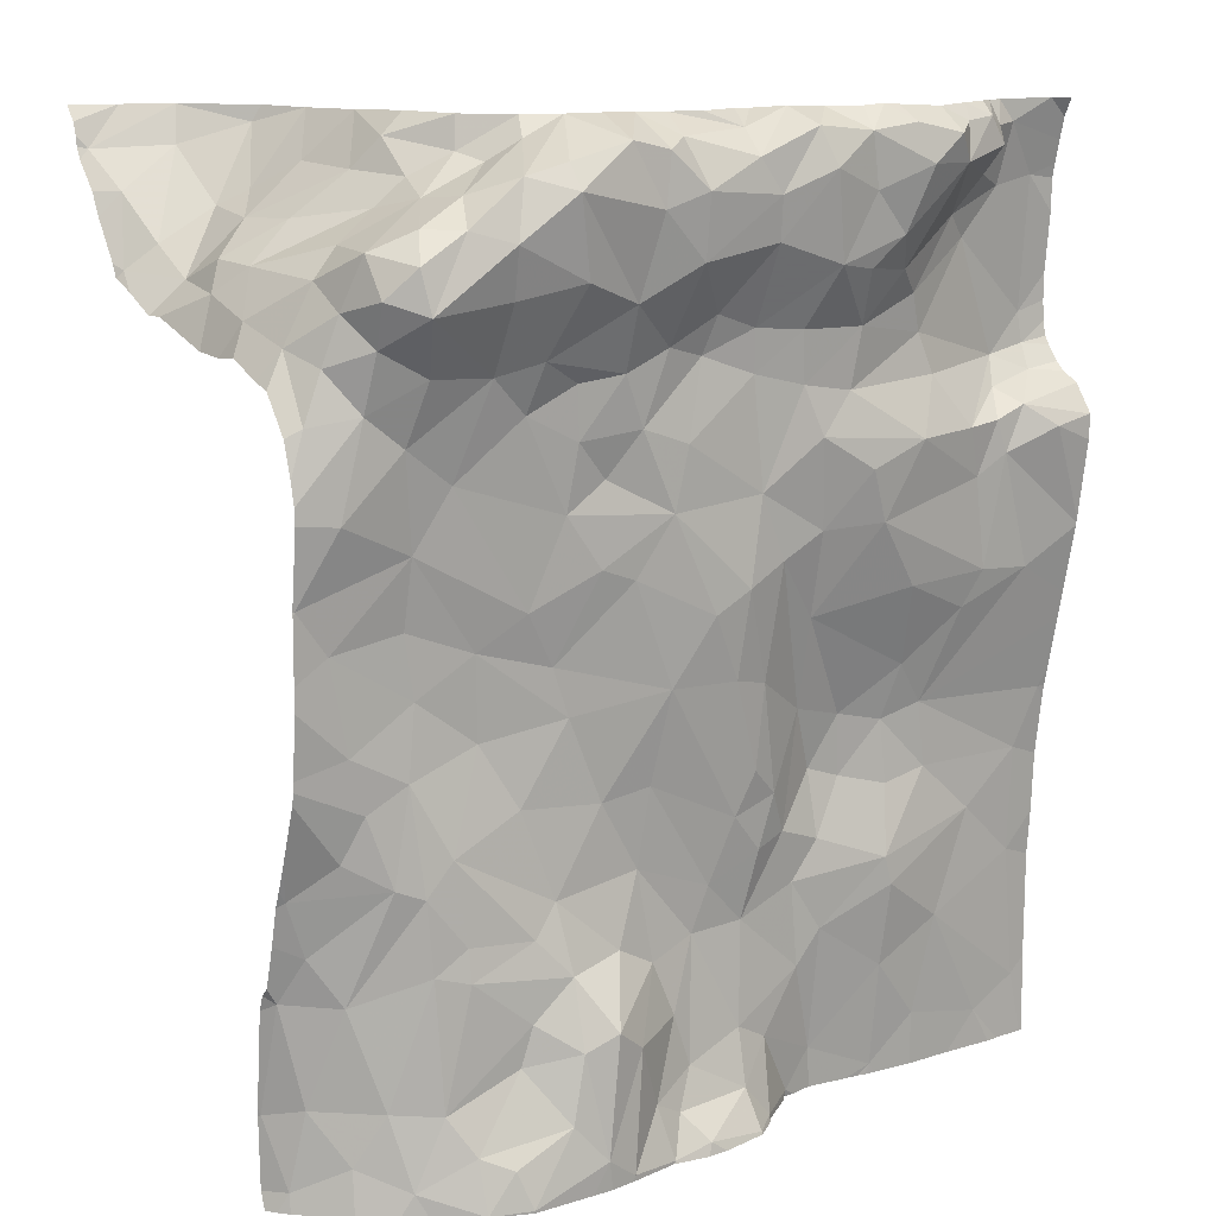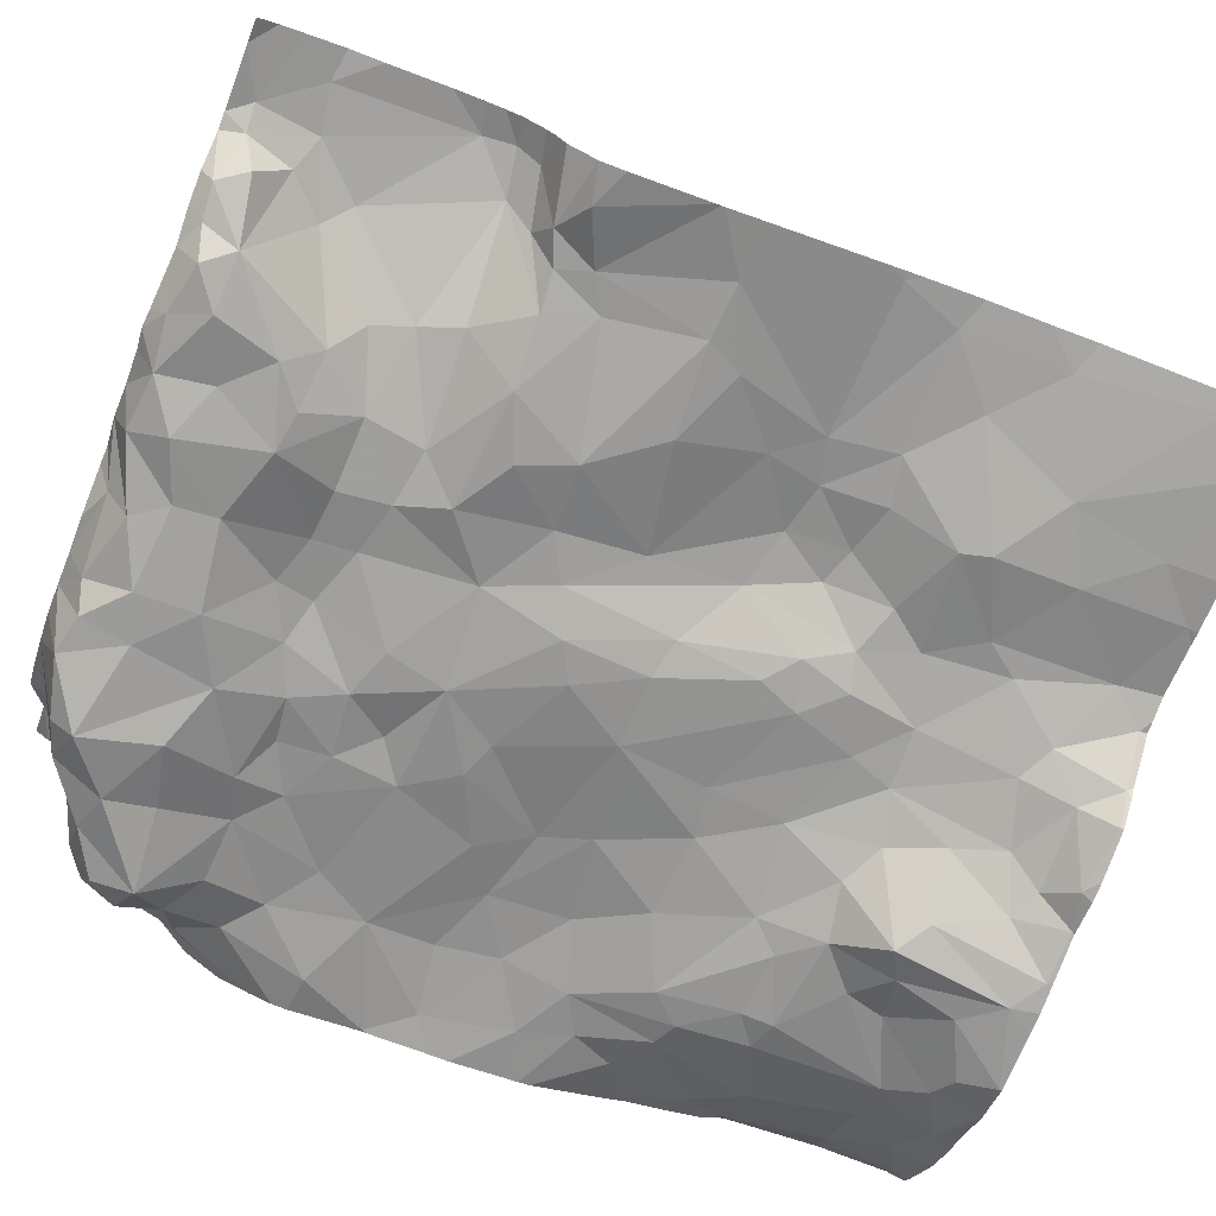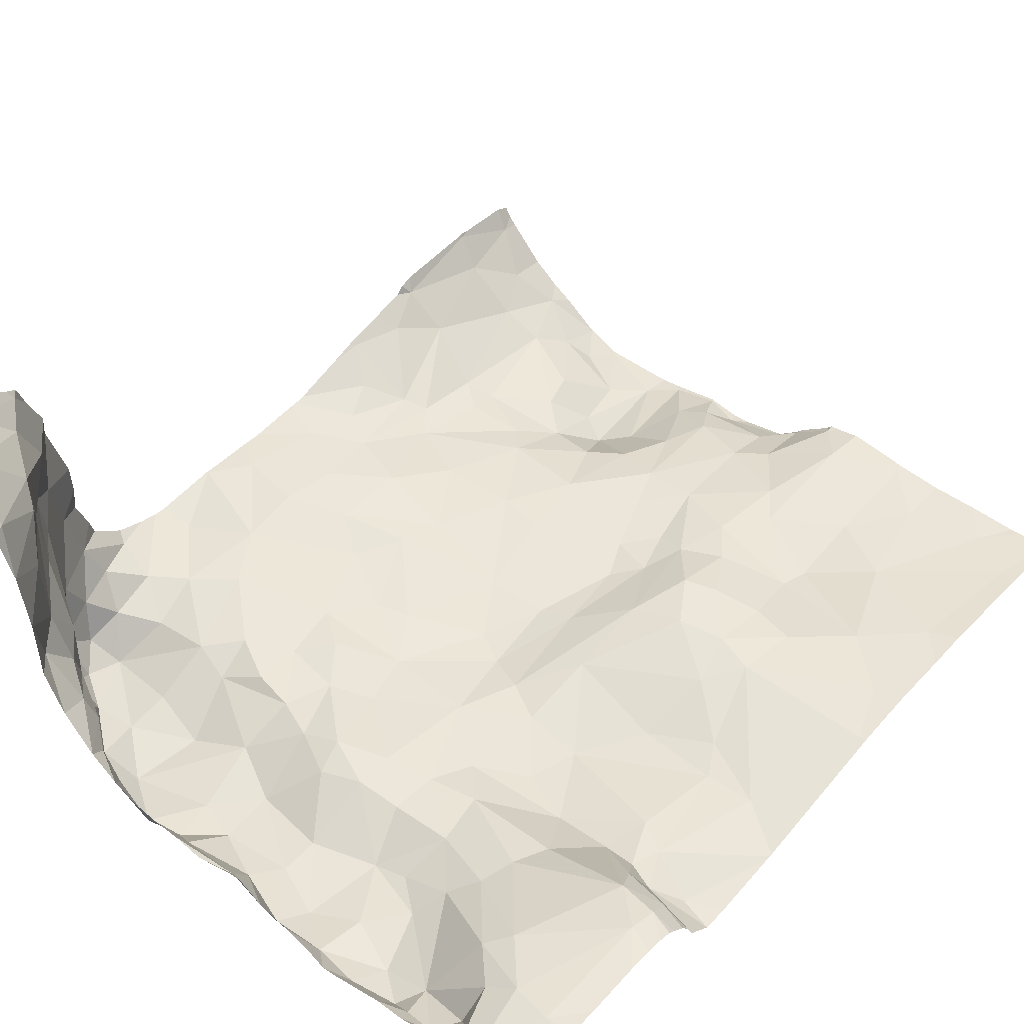
<metadata>
{"format":"obj","ext":"obj","renderer":"f3d","projection":"perspective","resolution":1024,"background":"white","views":[{"elev":12.8,"azim":144.4,"up":"+Y"},{"elev":-70.8,"azim":-111.5,"up":"+Z"},{"elev":45.2,"azim":-139.1,"up":"+Z"}]}
</metadata>
<code>
v -54.78 88.13 -1.79
v -54.69 88.42 -1.833
v -54.92 88.44 -1.797
v -54.48 89.9 -1.976
v -54.16 89.9 -2.069
v -54.37 90.06 -2.046
v -54.07 90.12 -2.016
v -51.78 86.66 -1.629
v -51.98 86.13 -1.663
v -51.36 86.47 -1.652
v -52.28 86.61 -1.648
v -53.42 90.12 -1.988
v -53.6 90.21 -1.809
v -53.76 90.09 -2.018
v -51.78 85.52 -1.747
v -51.71 85.29 -1.727
v -51.27 85.1 -1.672
v -54.3 84.64 -1.53
v -54.31 86.74 -1.545
v -54.03 86.44 -1.504
v -54.01 86.81 -1.52
v -52.59 90.09 -1.928
v -52.43 90.04 -2.041
v -52.44 90.21 -1.728
v -50.56 85.74 -1.205
v -51 89.7 0.02772
v -50.7 89.51 0.1093
v -50.95 90 0.3681
v -53.4 87.81 -1.781
v -53.67 87.44 -1.678
v -53.68 86.9 -1.57
v -50.56 89.98 0.6121
v -50.54 89.37 0.2065
v -50.62 89.76 0.3663
v -50.71 89.03 -1.544
v -50.87 88.8 -1.668
v -50.59 88.76 -1.566
v -50.69 89.35 -0.2028
v -50.72 89.48 -0.5033
v -50.63 89.31 -0.5933
v -50.6 89.22 -0.9833
v -51.03 89.68 -0.6993
v -51.3 89.92 -0.8447
v -51.26 89.74 -1.124
v -52.11 84.74 -1.969
v -52.19 85.44 -1.952
v -52.38 85.3 -1.894
v -50.6 84.69 -1.207
v -50.85 84.84 -1.435
v -51.81 89.01 -1.853
v -52.28 89.28 -1.973
v -52.31 88.91 -1.825
v -50.79 89.3 -1.584
v -50.9 89.13 -1.755
v -50.87 89.37 -1.853
v -51.84 89.86 -2.123
v -51.93 89.41 -2.058
v -51.52 89.62 -2.044
v -51.42 89.9 -1.187
v -51.35 89.81 -1.436
v -51.43 85.81 -1.701
v -51.14 86.9 -1.582
v -51.56 87.04 -1.568
v -55.35 88.99 -1.48
v -55.33 89.77 -1.556
v -54.33 86.36 -1.569
v -54.67 89.58 -1.64
v -54.88 89.8 -1.658
v -55.07 89.72 -1.567
v -54.81 89.45 -1.572
v -53.6 88.47 -1.857
v -53.82 88.7 -1.803
v -54.29 88.4 -1.89
v -50.62 89.11 -1.328
v -54.27 85.95 -1.666
v -54.31 85.78 -1.67
v -53.86 85.58 -1.574
v -52.64 88.15 -1.803
v -52.73 88.51 -1.808
v -53.24 88.19 -1.788
v -53.49 89.91 -2.067
v -53.17 89.54 -1.997
v -53.15 89.78 -2.028
v -53.44 86.47 -1.666
v -53.56 86.22 -1.598
v -55.11 88.51 -1.798
v -55.01 88.6 -1.641
v -53.93 88.27 -1.89
v -53.66 87.94 -1.788
v -53.86 84.83 -1.488
v -54.3 85.27 -1.596
v -53.27 86.64 -1.719
v -53.32 87.13 -1.728
v -55.51 88.43 -1.921
v -52.53 86.2 -1.631
v -53.49 88.75 -1.814
v -53.18 88.83 -1.777
v -51.29 89.69 -1.954
v -51.41 89.84 -1.725
v -51.62 89.93 -1.95
v -51.3 89.94 -0.3603
v -51.5 90.2 -0.5642
v -51.01 85.13 -1.534
v -50.68 85.14 -1.267
v -50.96 89.59 -1.281
v -50.79 89.43 -1.346
v -50.75 89.46 -0.7784
v -51.88 90.2 -1.506
v -52.07 90.2 -1.627
v -51.84 90.09 -1.602
v -52.66 89.47 -2.026
v -52.59 89.02 -1.815
v -52.9 89.17 -1.823
v -50.96 89.66 -0.3511
v -55.1 88.76 -1.52
v -52.25 88.36 -1.726
v -52.01 88.2 -1.724
v -52.07 88.58 -1.763
v -53.82 86.51 -1.493
v -55.47 86.77 -1.626
v -51.1 89.7 -1.816
v -51.02 89.53 -1.958
v -50.88 89.59 -1.685
v -53.04 90.12 -1.841
v -53.11 90.21 -1.674
v -53.21 90.21 -1.665
v -51.69 89.98 -1.492
v -52.63 90.21 -1.731
v -53.46 89.05 -1.837
v -53.88 89.04 -1.824
v -53.4 90.22 -1.748
v -53.02 89.98 -2.015
v -53.82 89.36 -1.963
v -53.59 89.4 -2.001
v -54.03 89.53 -1.981
v -51.55 89.34 -1.969
v -55.34 88.67 -1.592
v -52.02 85.74 -1.766
v -51.82 85.96 -1.706
v -53.44 85.03 -1.606
v -53.71 85.38 -1.556
v -55.37 88.81 -1.497
v -54.38 88.96 -1.714
v -54.31 89.19 -1.746
v -53.23 85.15 -1.639
v -54.85 89.97 -1.858
v -54.97 90.07 -1.685
v -54.04 87.96 -1.852
v -54.32 87.55 -1.783
v -51.64 84.59 -1.957
v -52.59 86.66 -1.669
v -53.01 86.01 -1.629
v -51.1 84.71 -1.642
v -51.4 84.88 -1.786
v -51.41 84.58 -1.864
v -51.27 90.12 0.1171
v -51.32 90.21 0.08927
v -51.43 90.2 -0.1806
v -51.13 89.78 -0.09873
v -50.75 90.21 0.6258
v -51 90.21 0.4482
v -50.81 87.08 -1.559
v -50.71 87.61 -1.557
v -51.41 90.09 -0.968
v -54.98 88.24 -1.804
v -51.54 87.52 -1.591
v -51.16 88.07 -1.614
v -51.81 87.7 -1.668
v -50.73 88.27 -1.664
v -51.16 88.97 -1.799
v -51.06 89.29 -2.006
v -52.84 84.65 -1.904
v -52.84 88.95 -1.761
v -53.16 89.08 -1.799
v -50.52 85.09 -1.074
v -51.04 86.35 -1.588
v -50.55 86.32 -1.348
v -50.78 86.51 -1.492
v -53.27 85.75 -1.591
v -53.34 86.16 -1.655
v -52.08 87.11 -1.646
v -53.15 86.39 -1.687
v -52.61 84.59 -1.884
v -53.66 85.89 -1.556
v -53.4 84.61 -1.718
v -53.22 84.82 -1.724
v -51.37 88.41 -1.659
v -55.09 84.8 -1.555
v -50.52 87.87 -1.571
v -52.3 84.61 -1.938
v -52.71 84.81 -1.784
v -52.85 85.03 -1.692
v -54.14 89.33 -1.855
v -52.26 90.21 -1.696
v -52.2 90.09 -2.037
v -51.2 87.31 -1.555
v -51.14 87.68 -1.557
v -51.63 90.02 -1.315
v -55.41 84.96 -1.539
v -52.53 84.91 -1.813
v -51.57 84.8 -1.893
v -55.29 88.38 -1.902
v -54.47 88.73 -1.735
v -53.24 84.59 -1.849
v -53.67 84.62 -1.52
v -50.9 86.76 -1.551
v -52.22 87.9 -1.752
v -53.09 87.19 -1.773
v -53.84 86.11 -1.562
v -53.13 87.69 -1.829
v -52.66 89.82 -2.063
v -52.67 87.2 -1.757
v -51.83 90 -2.018
v -54.74 90.13 -1.87
v -55.12 90.08 -1.631
v -54.36 90.19 -1.864
v -54.53 90.11 -1.909
v -54.97 86.1 -1.575
v -55.33 86.41 -1.579
v -55.33 85.77 -1.55
v -54.62 86.41 -1.571
v -52.74 85.34 -1.687
v -53.81 89.78 -2.01
v -52.91 87.58 -1.82
v -52.42 87.82 -1.762
v -52.39 89.74 -2.059
v -54.86 87.58 -1.773
v -55.38 90.21 -1.659
v -52.84 90.2 -1.765
v -52.61 85.66 -1.668
v -53.81 90.21 -1.874
v -53.92 90.22 -1.906
v -55.19 87.56 -1.774
v -54.57 86.81 -1.577
v -54.74 87.37 -1.73
v -51.09 88.62 -1.683
v -50.84 85.72 -1.423
v -51.54 88.95 -1.785
v -51.24 85.86 -1.641
v -51.92 84.97 -1.917
v -51.75 88.74 -1.744
v -52.05 88.88 -1.779
v -51.2 86.29 -1.635
v -51.42 85.99 -1.678
v -50.66 86 -1.339
v -52.01 85.35 -1.89
v -54.72 85.49 -1.601
v -54.56 90.21 -1.837
v -51.98 87.39 -1.639
v -52.44 88.61 -1.798
v -54.02 90.21 -1.908
v -55.02 90.2 -1.62
v -51.53 90.21 -0.9805
v -54.93 90.2 -1.638
v -54.74 90.21 -1.78
v -51.66 90.2 -1.268
v -54.59 84.9 -1.564
v -54.39 87.06 -1.624
v -52.91 85.75 -1.609
v -52.36 85.8 -1.706
v -55.52 90.09 -1.63
v -55.52 88.6 -1.804
v -55.52 88.92 -1.518
v -55.52 88.84 -1.536
v -55.52 85.05 -1.528
v -55.52 87.81 -1.847
v -55.52 87.36 -1.754
v -55.52 87.79 -1.843
v -55.52 88.66 -1.694
v -55.52 89.75 -1.549
v -55.52 89.2 -1.511
v -55.52 86.89 -1.654
v -55.52 88.28 -1.917
v -55.52 89.04 -1.509
v -55.52 88.7 -1.636
v -55.52 87.77 -1.841
v -55.52 86.77 -1.628
v -55.52 84.91 -1.531
v -55.52 89.83 -1.566
v -55.52 86.69 -1.615
v -55.52 88.44 -1.917
v -55.52 88.43 -1.921
v -55.52 88.79 -1.568
v -55.52 88.43 -1.921
v -55.52 85.98 -1.552
v -55.52 86.34 -1.569
v -55.52 90.21 -1.681
v -55.52 89.97 -1.598
v -55.52 87.2 -1.72
v -55.52 89.55 -1.545
v -55.52 85.7 -1.53
v -50.51 87.83 -1.571
v -50.51 89.03 -0.8851
v -50.51 88.3 -1.616
v -50.51 87.86 -1.569
v -50.51 86.54 -1.404
v -50.51 88.51 -1.584
v -50.51 90.05 0.6523
v -50.51 85.78 -1.148
v -50.51 88.71 -1.525
v -50.51 87.87 -1.568
v -50.51 86.39 -1.352
v -50.51 87.49 -1.566
v -50.51 89.76 0.4774
v -50.51 89.17 -0.1323
v -50.51 89.17 -0.2541
v -50.51 85.13 -1.061
v -50.51 89.27 0.08041
v -50.51 85.83 -1.198
v -50.51 87.36 -1.567
v -50.51 85.04 -1.061
v -50.51 89.63 0.4136
v -50.51 86.3 -1.317
v -50.51 87.01 -1.531
v -50.51 90.12 0.677
v -50.51 84.67 -1.07
v -50.51 89.05 -1.04
v -50.51 89.33 0.2341
v -50.51 89.92 0.6147
v -50.51 86.95 -1.528
v -50.51 88.96 -1.256
v -50.51 89.04 -0.6874
v -50.51 89.4 0.2664
v -50.51 85.08 -1.054
v -50.51 86.88 -1.516
v -50.51 87.92 -1.574
v -50.51 90.21 0.7476
v -50.51 88.39 -1.612
v -50.51 86.07 -1.264
v -50.51 88.92 -1.368
v -50.51 85.68 -1.115
v -50.51 89.99 0.6462
v -54.34 84.57 -1.531
v -50.55 84.57 -1.169
v -53.24 84.57 -1.856
v -53.88 84.57 -1.475
v -51.65 84.57 -1.956
v -53.38 84.57 -1.746
v -55.49 84.57 -1.54
v -52.14 84.57 -1.959
v -50.84 84.57 -1.472
v -50.65 84.57 -1.284
v -52.01 84.57 -1.96
v -54.9 84.57 -1.547
v -54.59 84.57 -1.55
v -51.41 84.57 -1.864
v -51.64 84.57 -1.954
v -53.63 84.57 -1.549
v -51.02 84.57 -1.609
v -55.3 84.57 -1.549
v -52.28 84.57 -1.94
v -51.08 84.57 -1.643
v -55.21 84.57 -1.555
v -55.22 84.57 -1.556
v -54.3 84.57 -1.528
v -53.67 84.57 -1.509
v -50.6 84.57 -1.226
v -51.41 84.57 -1.862
v -50.51 84.57 -1.106
v -53.75 84.57 -1.504
v -52.6 84.57 -1.885
v -51.16 84.57 -1.69
v -52.94 84.57 -1.913
v -52.62 84.57 -1.891
v -54.27 84.57 -1.524
v -55.52 84.57 -1.538
v -54.22 84.57 -1.515
v -55.48 84.57 -1.541
v -54.14 84.57 -1.506
v -53.67 84.57 -1.514
v -53.42 84.57 -1.7
v -52.82 84.57 -1.92
v -52.32 84.57 -1.934
g obj_0
f 18 333 355
f 18 365 367
f 257 18 91
f 90 18 369
f 90 91 18
f 365 18 355
f 333 18 257
f 369 18 367
f 257 188 344
f 188 257 247
f 257 91 247
f 333 257 345
f 344 345 257
f 90 77 91
f 247 91 76
f 91 77 76
f 90 336 205
f 140 90 205
f 77 90 141
f 90 140 141
f 369 336 90
f 247 199 188
f 354 188 350
f 344 188 353
f 353 188 354
f 350 188 199
f 220 199 247
f 218 220 247
f 247 76 218
f 75 76 77
f 77 141 184
f 184 75 77
f 218 76 75
f 336 360 205
f 140 205 185
f 205 348 185
f 356 205 360
f 370 205 356
f 348 205 370
f 185 186 140
f 141 140 145
f 145 140 186
f 179 184 141
f 141 145 179
f 199 220 291
f 278 199 265
f 291 265 199
f 339 199 278
f 350 199 368
f 368 199 339
f 220 285 291
f 219 286 220
f 218 219 220
f 286 285 220
f 221 219 218
f 221 218 75
f 66 221 75
f 66 75 20
f 184 209 75
f 209 20 75
f 184 179 85
f 85 209 184
f 185 371 338
f 204 186 185
f 348 371 185
f 335 204 185
f 335 185 338
f 192 145 186
f 172 186 204
f 191 192 186
f 191 186 172
f 179 145 259
f 259 145 192
f 179 180 85
f 259 152 179
f 180 179 152
f 339 278 366
f 219 234 120
f 219 221 234
f 286 219 120
f 234 221 19
f 221 66 19
f 20 19 66
f 19 20 21
f 119 20 209
f 20 119 21
f 209 85 119
f 84 85 180
f 119 85 31
f 84 31 85
f 204 335 172
f 192 222 259
f 200 192 191
f 192 200 222
f 172 372 183
f 191 172 183
f 335 363 172
f 372 172 363
f 183 200 191
f 259 95 152
f 222 230 259
f 259 230 95
f 182 180 152
f 180 182 84
f 95 151 152
f 151 182 152
f 234 289 120
f 234 233 267
f 233 234 235
f 258 234 19
f 258 235 234
f 267 289 234
f 120 272 277
f 280 120 277
f 286 120 280
f 289 272 120
f 258 19 21
f 258 21 30
f 30 21 31
f 119 31 21
f 84 93 31
f 84 182 92
f 92 93 84
f 29 30 31
f 29 31 93
f 47 222 200
f 222 47 230
f 190 200 183
f 190 47 200
f 372 364 183
f 190 183 361
f 361 183 364
f 230 260 95
f 11 151 95
f 95 260 9
f 9 11 95
f 47 46 230
f 230 46 260
f 212 182 151
f 212 92 182
f 151 11 212
f 233 276 267
f 233 165 268
f 227 233 235
f 227 165 233
f 268 276 233
f 235 149 227
f 149 235 258
f 149 258 30
f 148 149 30
f 30 89 148
f 29 89 30
f 29 93 210
f 93 208 210
f 93 92 208
f 208 92 212
f 89 29 80
f 210 80 29
f 45 47 190
f 45 46 47
f 190 373 351
f 45 190 351
f 361 373 190
f 9 260 138
f 260 46 138
f 11 181 212
f 11 9 8
f 181 11 8
f 9 138 139
f 8 9 10
f 139 10 9
f 46 45 246
f 46 246 138
f 224 208 212
f 181 249 212
f 212 225 224
f 225 212 249
f 1 165 227
f 202 165 86
f 1 3 165
f 86 165 3
f 268 165 202
f 149 148 227
f 227 148 1
f 1 148 73
f 148 88 73
f 89 88 148
f 88 89 71
f 89 80 71
f 210 78 80
f 224 210 208
f 210 224 78
f 71 80 96
f 78 79 80
f 96 80 97
f 97 80 79
f 150 45 343
f 150 240 45
f 246 45 240
f 351 340 45
f 343 45 340
f 139 138 61
f 138 246 15
f 61 138 15
f 181 8 63
f 181 166 249
f 181 63 166
f 10 63 8
f 244 139 61
f 244 10 139
f 62 63 10
f 243 10 244
f 243 62 10
f 246 240 16
f 15 246 16
f 224 225 78
f 225 249 207
f 166 168 249
f 249 168 207
f 225 207 78
f 1 2 3
f 2 1 73
f 202 94 282
f 202 86 94
f 266 202 273
f 268 202 266
f 282 273 202
f 86 262 94
f 86 3 87
f 137 269 86
f 137 86 87
f 269 262 86
f 2 87 3
f 73 203 2
f 73 88 71
f 73 72 203
f 71 72 73
f 96 72 71
f 78 250 79
f 116 250 78
f 117 116 78
f 78 207 117
f 72 96 130
f 96 129 130
f 97 129 96
f 250 173 79
f 79 173 97
f 129 97 174
f 174 97 173
f 155 150 347
f 240 150 201
f 155 201 150
f 343 337 150
f 347 150 337
f 154 240 201
f 240 154 16
f 15 17 61
f 239 244 61
f 17 239 61
f 15 16 17
f 196 166 63
f 62 196 63
f 166 167 168
f 197 166 196
f 167 166 197
f 239 243 244
f 62 243 176
f 237 243 239
f 176 243 237
f 17 16 154
f 168 117 207
f 167 187 168
f 187 117 168
f 87 2 115
f 2 203 115
f 94 284 282
f 284 94 281
f 262 281 94
f 87 115 137
f 142 137 115
f 269 137 275
f 275 137 142
f 143 115 203
f 143 203 72
f 143 72 130
f 112 173 250
f 116 118 250
f 250 52 112
f 250 118 52
f 116 117 118
f 241 118 117
f 241 117 187
f 143 130 144
f 193 144 130
f 130 129 134
f 133 193 130
f 133 130 134
f 174 134 129
f 173 112 113
f 173 113 174
f 174 82 134
f 174 113 82
f 155 358 153
f 153 154 155
f 155 154 201
f 358 155 346
f 347 346 155
f 153 17 154
f 17 153 103
f 17 103 239
f 237 239 103
f 196 163 197
f 163 167 197
f 236 187 167
f 103 104 237
f 236 238 187
f 187 238 241
f 64 142 115
f 70 115 143
f 64 115 70
f 142 264 283
f 142 64 274
f 275 142 283
f 264 142 263
f 274 263 142
f 70 143 144
f 111 113 112
f 51 112 52
f 111 112 51
f 52 118 242
f 118 241 242
f 50 51 52
f 52 242 50
f 241 50 242
f 238 50 241
f 144 67 70
f 67 144 193
f 67 193 4
f 133 135 193
f 193 135 4
f 133 134 135
f 135 134 223
f 134 82 81
f 81 223 134
f 113 111 82
f 81 82 83
f 82 111 83
f 358 362 153
f 153 352 349
f 103 153 49
f 352 153 362
f 341 49 153
f 341 153 349
f 103 49 104
f 104 49 48
f 50 238 136
f 64 70 69
f 64 65 290
f 64 69 65
f 274 64 271
f 290 271 64
f 70 67 69
f 111 51 226
f 111 211 83
f 111 226 211
f 57 51 50
f 226 51 56
f 56 51 57
f 50 136 57
f 67 68 69
f 4 68 67
f 146 68 4
f 4 135 5
f 214 146 4
f 4 5 6
f 4 217 214
f 4 6 217
f 135 223 5
f 223 14 5
f 14 223 81
f 81 83 12
f 14 81 12
f 132 12 83
f 211 132 83
f 342 48 49
f 342 49 341
f 357 48 342
f 136 58 57
f 65 69 215
f 147 215 69
f 147 69 68
f 65 215 288
f 270 65 279
f 290 65 270
f 288 279 65
f 211 226 23
f 56 195 226
f 195 23 226
f 132 211 22
f 22 211 23
f 56 57 58
f 68 146 147
f 214 147 146
f 5 7 6
f 7 5 14
f 254 147 214
f 254 214 255
f 217 248 214
f 255 214 248
f 216 248 217
f 215 228 261
f 147 252 215
f 228 215 252
f 261 288 215
f 252 147 254
f 32 298 160
f 332 32 319
f 298 32 332
f 298 315 160
f 327 160 315
f 33 308 318
f 33 323 34
f 38 33 27
f 34 27 33
f 323 33 318
f 308 33 38
f 323 312 34
f 34 312 304
f 32 34 304
f 27 34 28
f 28 34 32
f 38 40 306
f 38 39 40
f 26 38 27
f 38 114 39
f 38 26 114
f 308 38 305
f 306 305 38
f 26 27 28
f 304 319 32
f 28 156 26
f 28 161 156
f 107 41 40
f 39 107 40
f 306 40 322
f 322 40 41
f 42 107 39
f 42 39 114
f 26 159 114
f 159 26 156
f 42 114 43
f 101 114 159
f 114 101 43
f 161 157 156
f 156 158 159
f 156 157 158
f 107 106 41
f 105 106 107
f 42 44 107
f 44 105 107
f 106 74 41
f 322 41 293
f 293 41 317
f 317 41 74
f 42 43 44
f 43 59 44
f 43 164 59
f 106 53 74
f 105 123 106
f 53 106 123
f 44 60 105
f 60 123 105
f 59 60 44
f 74 330 321
f 37 300 74
f 37 74 35
f 35 74 53
f 317 74 321
f 300 330 74
f 198 60 59
f 59 164 198
f 256 198 164
f 123 55 53
f 53 54 35
f 55 54 53
f 60 121 123
f 123 122 55
f 122 123 121
f 60 99 121
f 60 198 127
f 60 127 99
f 37 297 300
f 35 36 37
f 297 37 36
f 54 36 35
f 108 198 256
f 122 171 55
f 171 54 55
f 170 36 54
f 170 54 171
f 121 98 122
f 98 121 99
f 98 171 122
f 98 99 100
f 127 110 99
f 110 100 99
f 169 36 236
f 170 236 36
f 297 36 328
f 328 36 169
f 171 238 170
f 98 58 171
f 136 238 171
f 136 171 58
f 238 236 170
f 98 100 58
f 100 56 58
f 213 56 100
f 169 167 189
f 236 167 169
f 294 169 189
f 328 169 294
f 213 195 56
f 189 167 163
f 189 301 326
f 189 295 301
f 163 303 189
f 294 189 326
f 295 189 292
f 303 292 189
f 162 310 163
f 162 163 196
f 310 303 163
f 196 62 162
f 62 206 162
f 310 162 314
f 314 162 206
f 62 176 206
f 206 176 178
f 314 206 320
f 320 206 178
f 177 176 245
f 176 177 178
f 245 176 237
f 178 177 296
f 296 325 178
f 320 178 325
f 302 177 313
f 296 177 302
f 313 177 245
f 245 25 309
f 237 25 245
f 309 329 245
f 313 245 329
f 237 104 25
f 175 307 25
f 25 104 175
f 309 25 299
f 299 25 331
f 307 331 25
f 48 175 104
f 175 324 307
f 324 175 311
f 311 175 48
f 311 48 316
f 316 48 334
f 334 48 357
f 334 359 316
f 12 13 14
f 131 13 12
f 12 132 131
f 124 131 132
f 124 126 131
f 22 124 132
f 128 124 22
f 124 125 126
f 128 229 124
f 124 229 125
f 22 23 24
f 24 128 22
f 195 24 23
f 228 287 261
f 101 102 43
f 164 43 102
f 253 164 102
f 256 164 253
f 108 109 110
f 108 110 127
f 198 108 127
f 159 158 101
f 102 101 158
f 160 161 32
f 28 32 161
f 110 109 100
f 213 100 109
f 109 194 195
f 109 195 213
f 195 194 24
f 6 216 217
f 6 7 216
f 7 251 216
f 251 7 232
f 13 231 14
f 231 232 14
f 7 14 232

</code>
